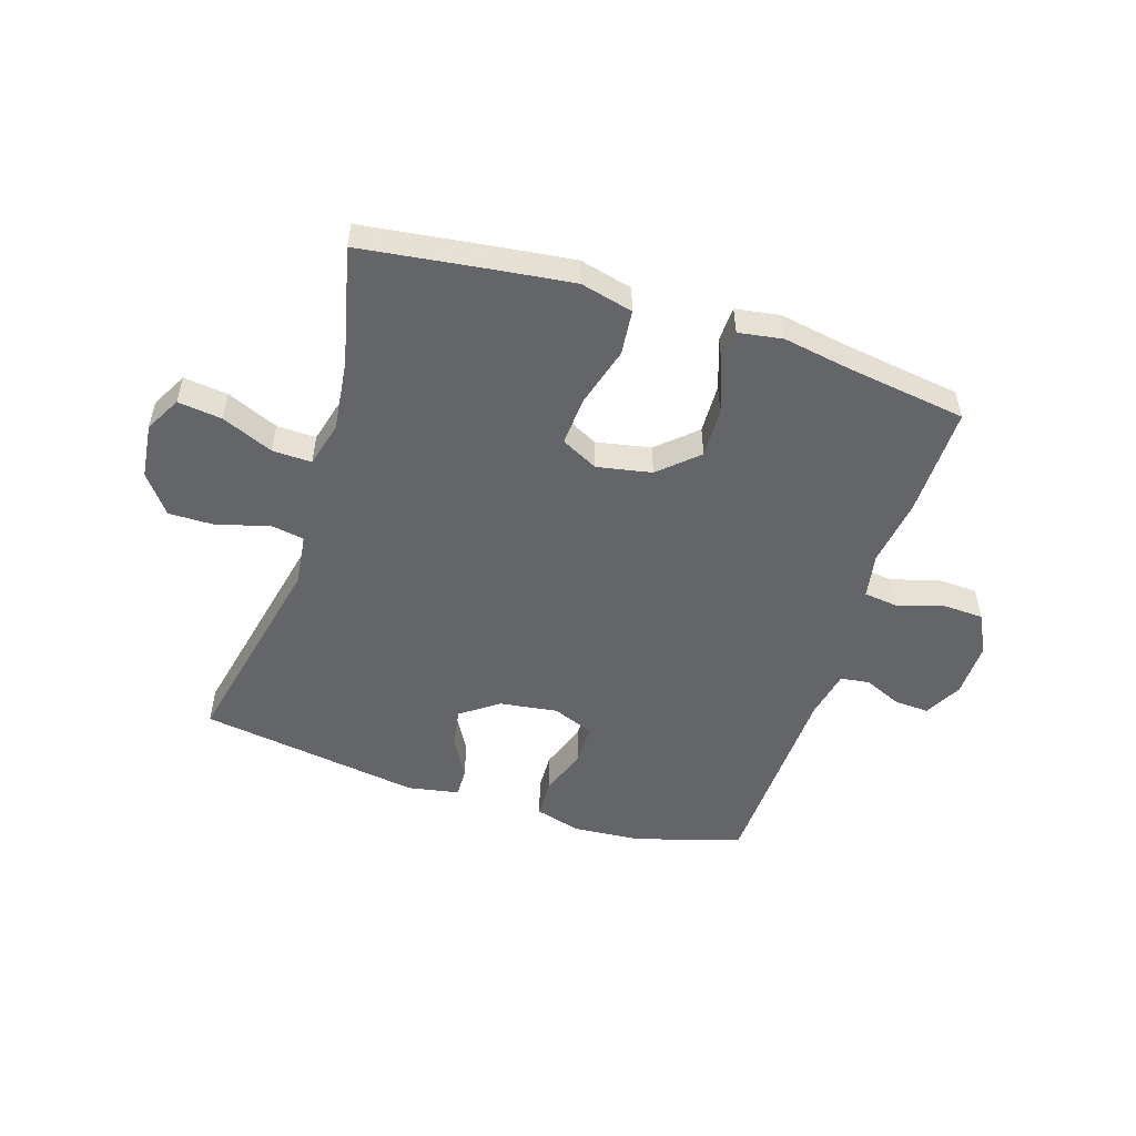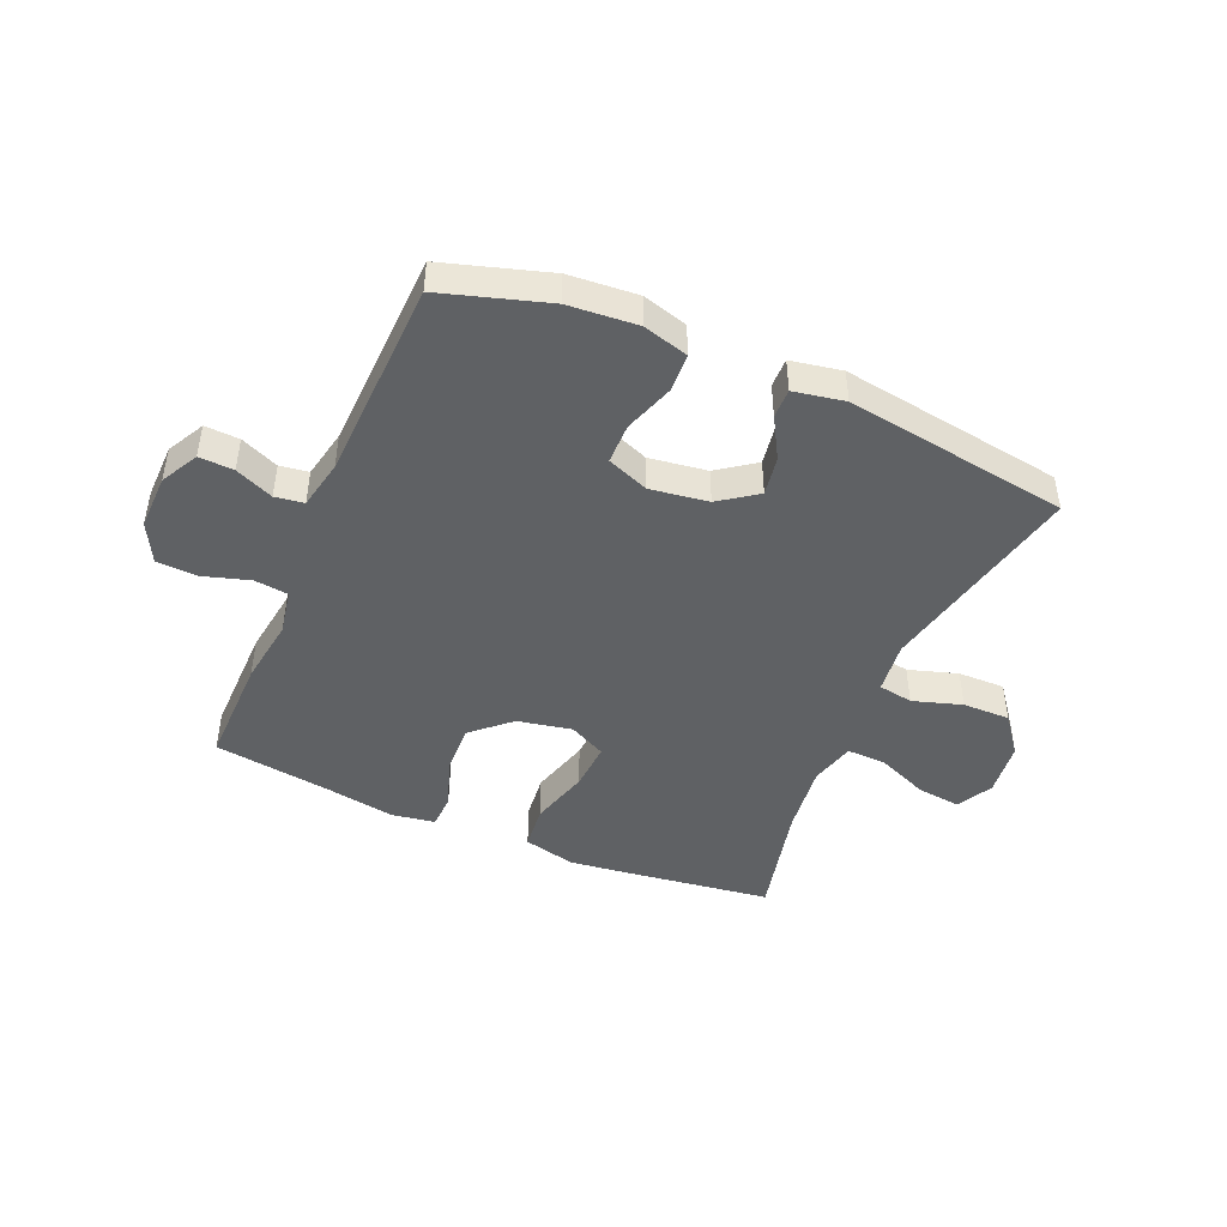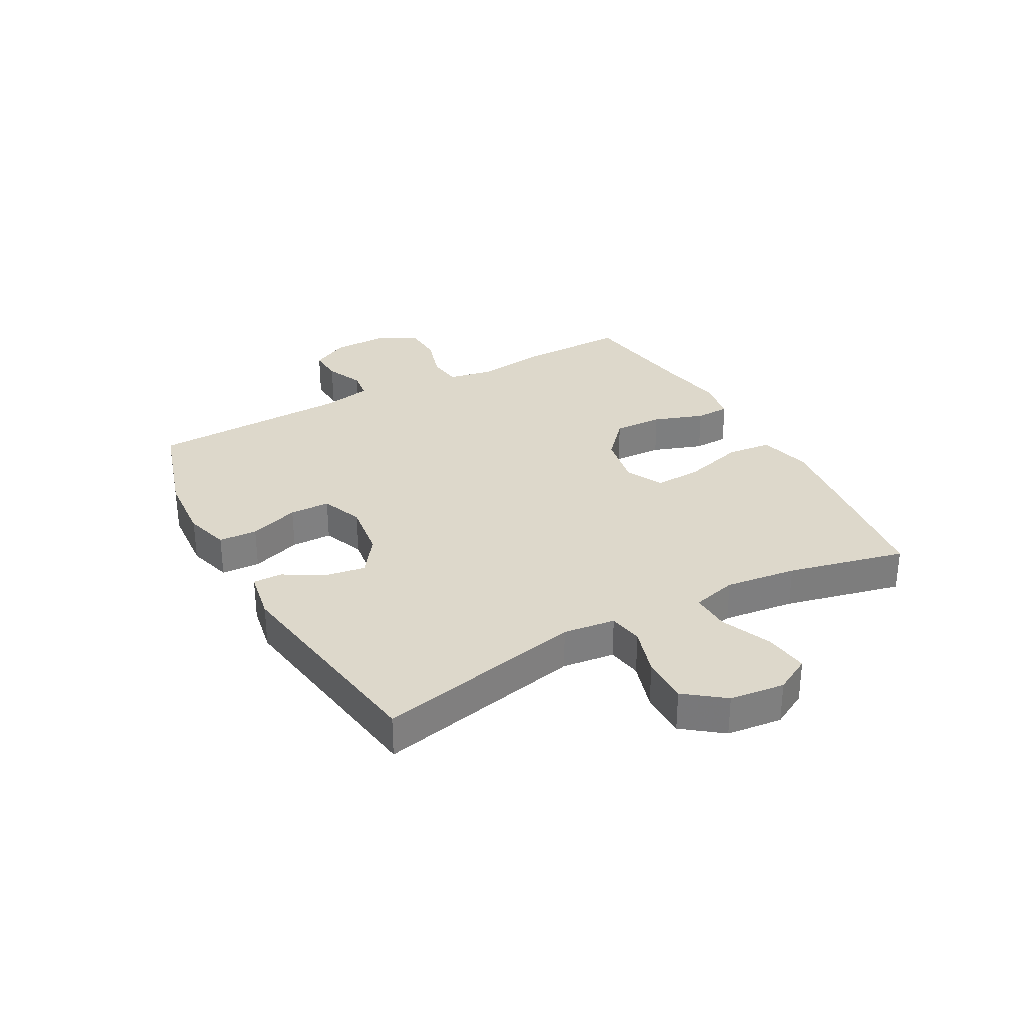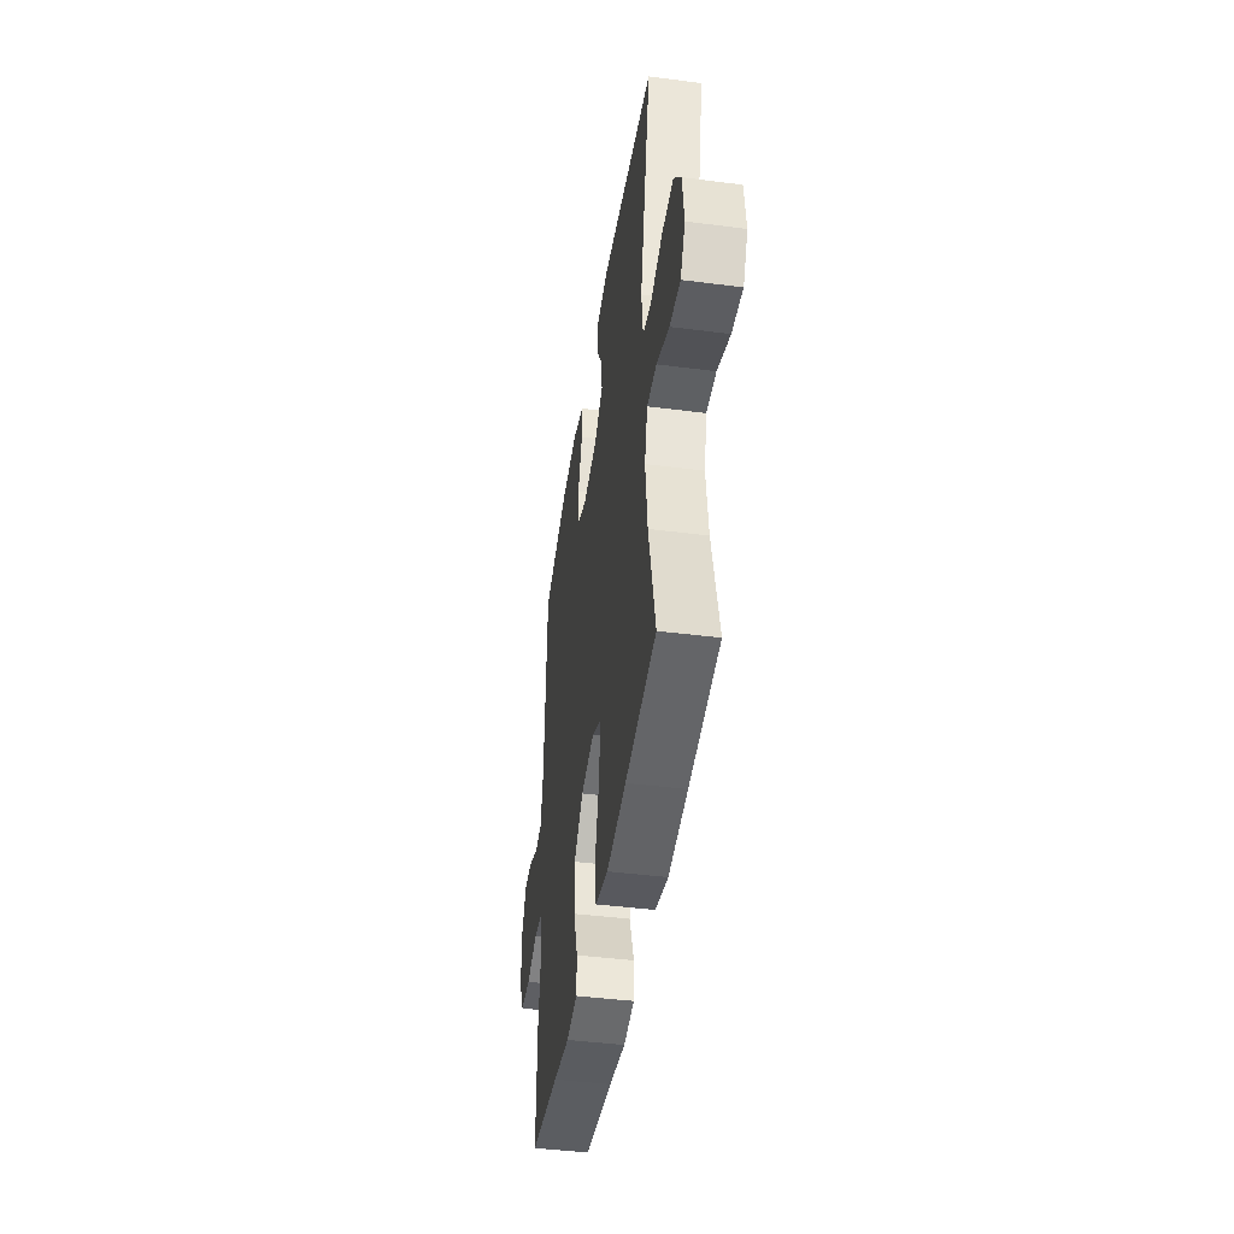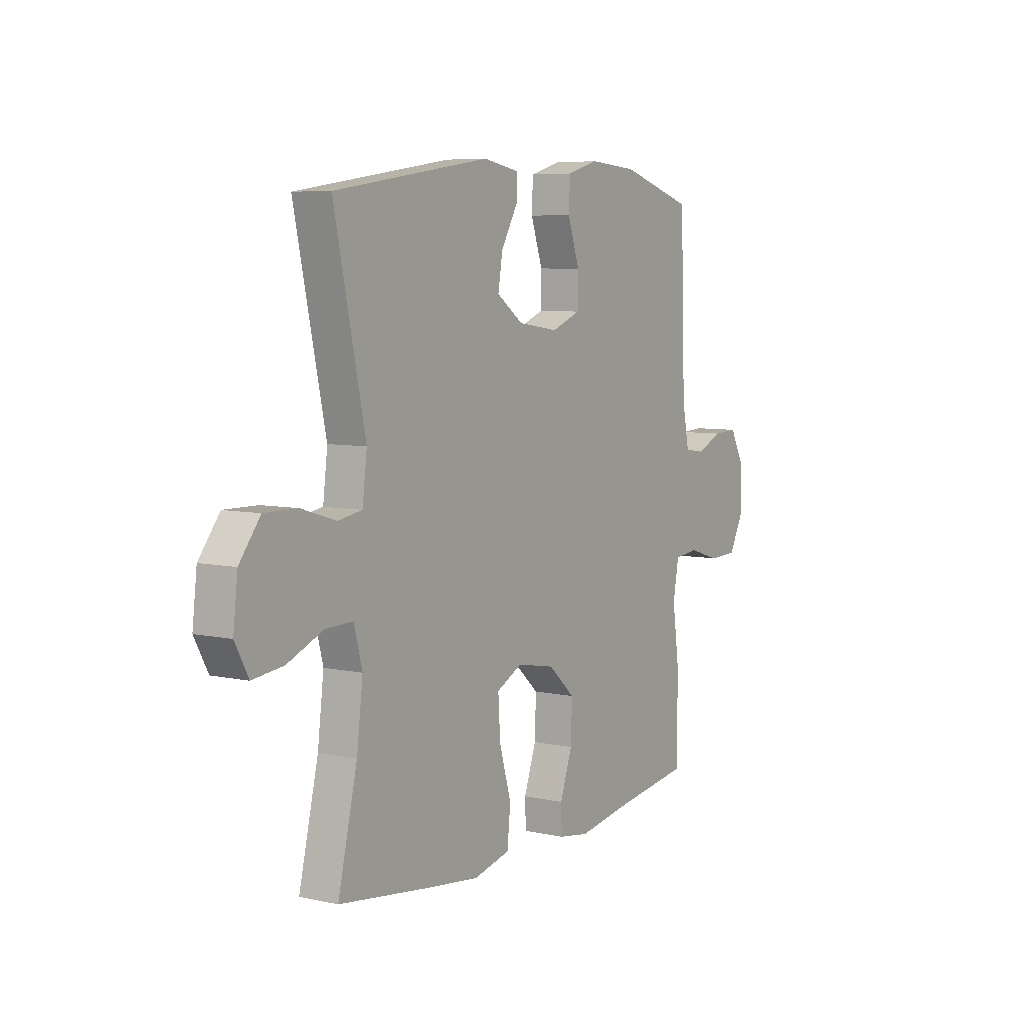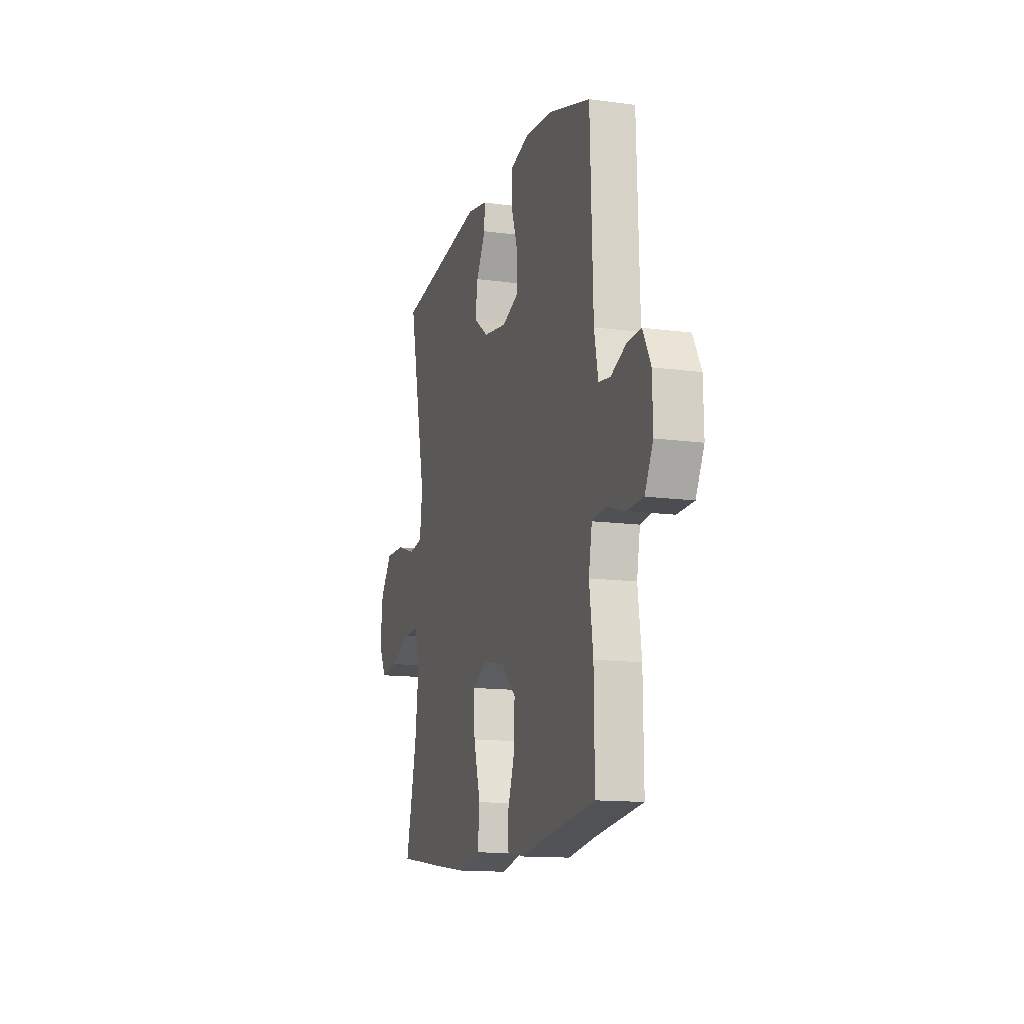
<metadata>
{"format":"obj","ext":"obj","renderer":"f3d","projection":"perspective","resolution":1024,"background":"white","views":[{"elev":-51.6,"azim":162.2,"up":"+Y"},{"elev":-45.5,"azim":-23.2,"up":"+Y"},{"elev":31.1,"azim":61.2,"up":"+Y"},{"elev":-43.8,"azim":81.4,"up":"+Z"},{"elev":6.6,"azim":122.8,"up":"+Z"},{"elev":-13.4,"azim":-107.0,"up":"+Z"}]}
</metadata>
<code>
v -0.5 0.07 -0.5
v -0.498 0.07 -0.311
v -0.482 0.07 -0.196
v -0.496 0.07 -0.119
v -0.554 0.07 -0.112
v -0.633 0.07 -0.136
v -0.703 0.07 -0.133
v -0.738 0.07 -0.065
v -0.736 0.07 0.03
v -0.702 0.07 0.094
v -0.643 0.07 0.091
v -0.578 0.07 0.063
v -0.529 0.07 0.07
v -0.512 0.07 0.154
v -0.5 0.07 0.5
v -0.32 0.07 0.555
v -0.202 0.07 0.564
v -0.125 0.07 0.542
v -0.122 0.07 0.476
v -0.151 0.07 0.391
v -0.15 0.07 0.322
v -0.079 0.07 0.294
v 0.02 0.07 0.308
v 0.084 0.07 0.354
v 0.073 0.07 0.421
v 0.033 0.07 0.491
v 0.032 0.07 0.541
v 0.119 0.07 0.557
v 0.5 0.07 0.5
v 0.424 0.07 0.145
v 0.435 0.07 0.056
v 0.494 0.07 0.046
v 0.578 0.07 0.072
v 0.659 0.07 0.073
v 0.71 0.07 0.007
v 0.721 0.07 -0.087
v 0.688 0.07 -0.148
v 0.613 0.07 -0.139
v 0.525 0.07 -0.102
v 0.458 0.07 -0.1
v 0.438 0.07 -0.177
v 0.453 0.07 -0.299
v 0.5 0.07 -0.5
v 0.285 0.07 -0.529
v 0.149 0.07 -0.546
v 0.059 0.07 -0.524
v 0.051 0.07 -0.447
v 0.08 0.07 -0.345
v 0.085 0.07 -0.262
v 0.022 0.07 -0.23
v -0.071 0.07 -0.248
v -0.136 0.07 -0.307
v -0.133 0.07 -0.392
v -0.103 0.07 -0.478
v -0.105 0.07 -0.537
v -0.18 0.07 -0.549
v -0.296 0.07 -0.529
v -0.5 0 -0.5
v -0.498 0 -0.311
v -0.482 0 -0.196
v -0.496 0 -0.119
v -0.554 0 -0.112
v -0.633 0 -0.136
v -0.703 0 -0.133
v -0.738 0 -0.065
v -0.736 0 0.03
v -0.702 0 0.094
v -0.643 0 0.091
v -0.578 0 0.063
v -0.529 0 0.07
v -0.512 0 0.154
v -0.5 0 0.5
v -0.32 0 0.555
v -0.202 0 0.564
v -0.125 0 0.542
v -0.122 0 0.476
v -0.151 0 0.391
v -0.15 0 0.322
v -0.079 0 0.294
v 0.02 0 0.308
v 0.084 0 0.354
v 0.073 0 0.421
v 0.033 0 0.491
v 0.032 0 0.541
v 0.119 0 0.557
v 0.5 0 0.5
v 0.424 0 0.145
v 0.435 0 0.056
v 0.494 0 0.046
v 0.578 0 0.072
v 0.659 0 0.073
v 0.71 0 0.007
v 0.721 0 -0.087
v 0.688 0 -0.148
v 0.613 0 -0.139
v 0.525 0 -0.102
v 0.458 0 -0.1
v 0.438 0 -0.177
v 0.453 0 -0.299
v 0.5 0 -0.5
v 0.285 0 -0.529
v 0.149 0 -0.546
v 0.059 0 -0.524
v 0.051 0 -0.447
v 0.08 0 -0.345
v 0.085 0 -0.262
v 0.022 0 -0.23
v -0.071 0 -0.248
v -0.136 0 -0.307
v -0.133 0 -0.392
v -0.103 0 -0.478
v -0.105 0 -0.537
v -0.18 0 -0.549
v -0.296 0 -0.529
f 55 56 57
f 54 55 57
f 53 54 57
f 1 2 3
f 57 1 3
f 53 57 3
f 52 53 3
f 51 52 3 4
f 50 51 4
f 46 47 48
f 45 46 48
f 44 45 48
f 43 44 48
f 42 43 48
f 41 42 48 49
f 40 41 49 50
f 37 38 39
f 36 37 39
f 35 36 39
f 34 35 39
f 33 34 39
f 32 33 39
f 31 32 39 40
f 28 29 30
f 27 28 30
f 26 27 30
f 25 26 30
f 24 25 30 31
f 40 50 4
f 31 40 4
f 24 31 4
f 23 24 4
f 18 19 20
f 17 18 20
f 16 17 20
f 15 16 20
f 14 15 20
f 13 14 20 21
f 10 11 12
f 9 10 12
f 8 9 12
f 7 8 12
f 6 7 12
f 5 6 12
f 5 12 13
f 4 5 13
f 23 4 13
f 22 23 13
f 13 21 22
f 114 113 112
f 114 112 111
f 114 111 110
f 60 59 58
f 60 58 114
f 60 114 110
f 60 110 109
f 61 60 109 108
f 61 108 107
f 105 104 103
f 105 103 102
f 105 102 101
f 105 101 100
f 105 100 99
f 106 105 99 98
f 107 106 98 97
f 96 95 94
f 96 94 93
f 96 93 92
f 96 92 91
f 96 91 90
f 96 90 89
f 97 96 89 88
f 87 86 85
f 87 85 84
f 87 84 83
f 87 83 82
f 88 87 82 81
f 61 107 97
f 61 97 88
f 61 88 81
f 61 81 80
f 77 76 75
f 77 75 74
f 77 74 73
f 77 73 72
f 77 72 71
f 78 77 71 70
f 69 68 67
f 69 67 66
f 69 66 65
f 69 65 64
f 69 64 63
f 69 63 62
f 70 69 62
f 70 62 61
f 70 61 80
f 70 80 79
f 79 78 70
f 1 58 59 2
f 2 59 60 3
f 3 60 61 4
f 4 61 62 5
f 5 62 63 6
f 6 63 64 7
f 7 64 65 8
f 8 65 66 9
f 9 66 67 10
f 10 67 68 11
f 11 68 69 12
f 12 69 70 13
f 13 70 71 14
f 14 71 72 15
f 15 72 73 16
f 16 73 74 17
f 17 74 75 18
f 18 75 76 19
f 19 76 77 20
f 20 77 78 21
f 21 78 79 22
f 22 79 80 23
f 23 80 81 24
f 24 81 82 25
f 25 82 83 26
f 26 83 84 27
f 27 84 85 28
f 28 85 86 29
f 29 86 87 30
f 30 87 88 31
f 31 88 89 32
f 32 89 90 33
f 33 90 91 34
f 34 91 92 35
f 35 92 93 36
f 36 93 94 37
f 37 94 95 38
f 38 95 96 39
f 39 96 97 40
f 40 97 98 41
f 41 98 99 42
f 42 99 100 43
f 43 100 101 44
f 44 101 102 45
f 45 102 103 46
f 46 103 104 47
f 47 104 105 48
f 48 105 106 49
f 49 106 107 50
f 50 107 108 51
f 51 108 109 52
f 52 109 110 53
f 53 110 111 54
f 54 111 112 55
f 55 112 113 56
f 56 113 114 57
f 57 114 58 1

</code>
